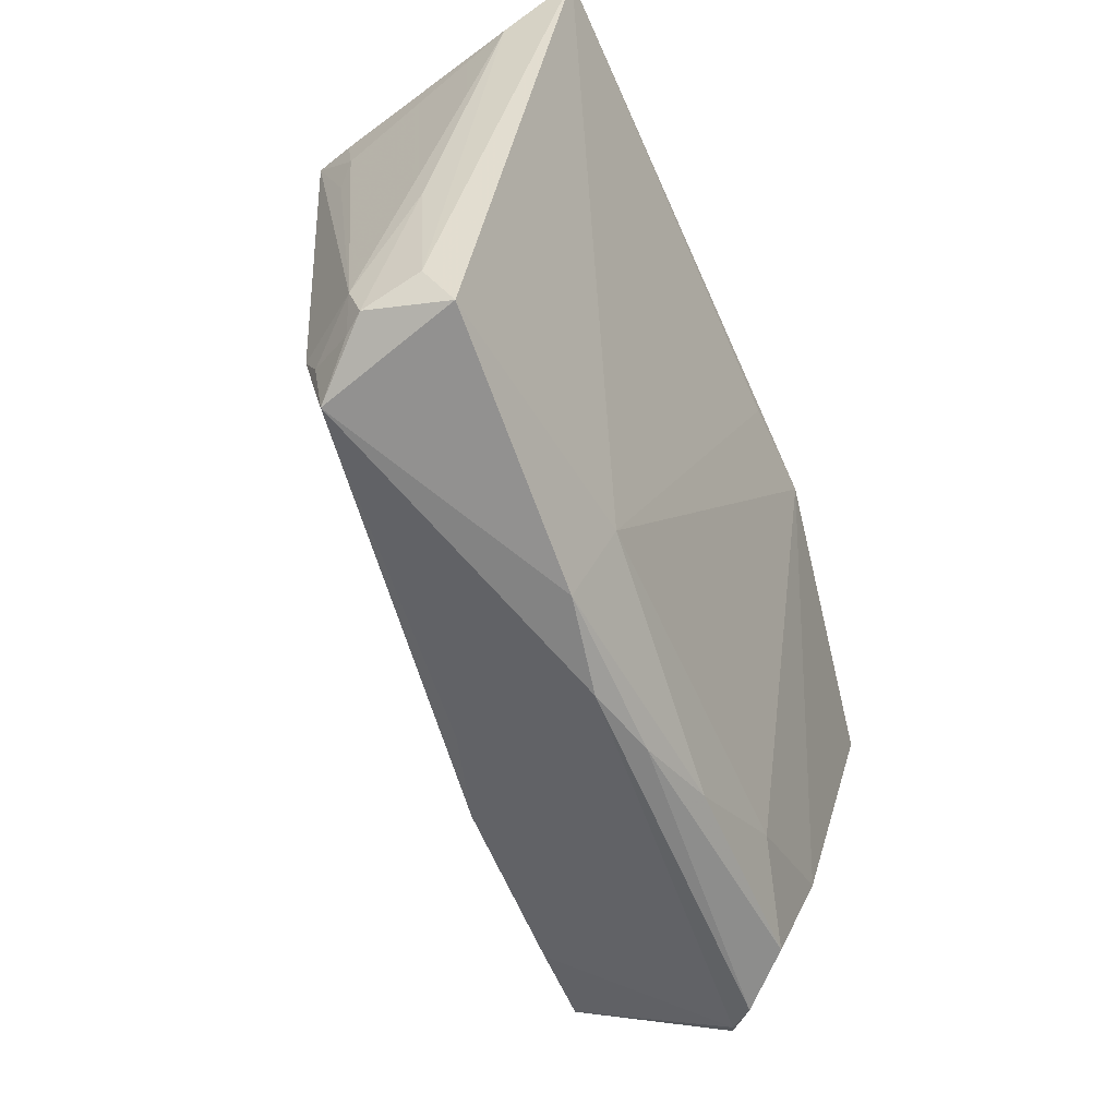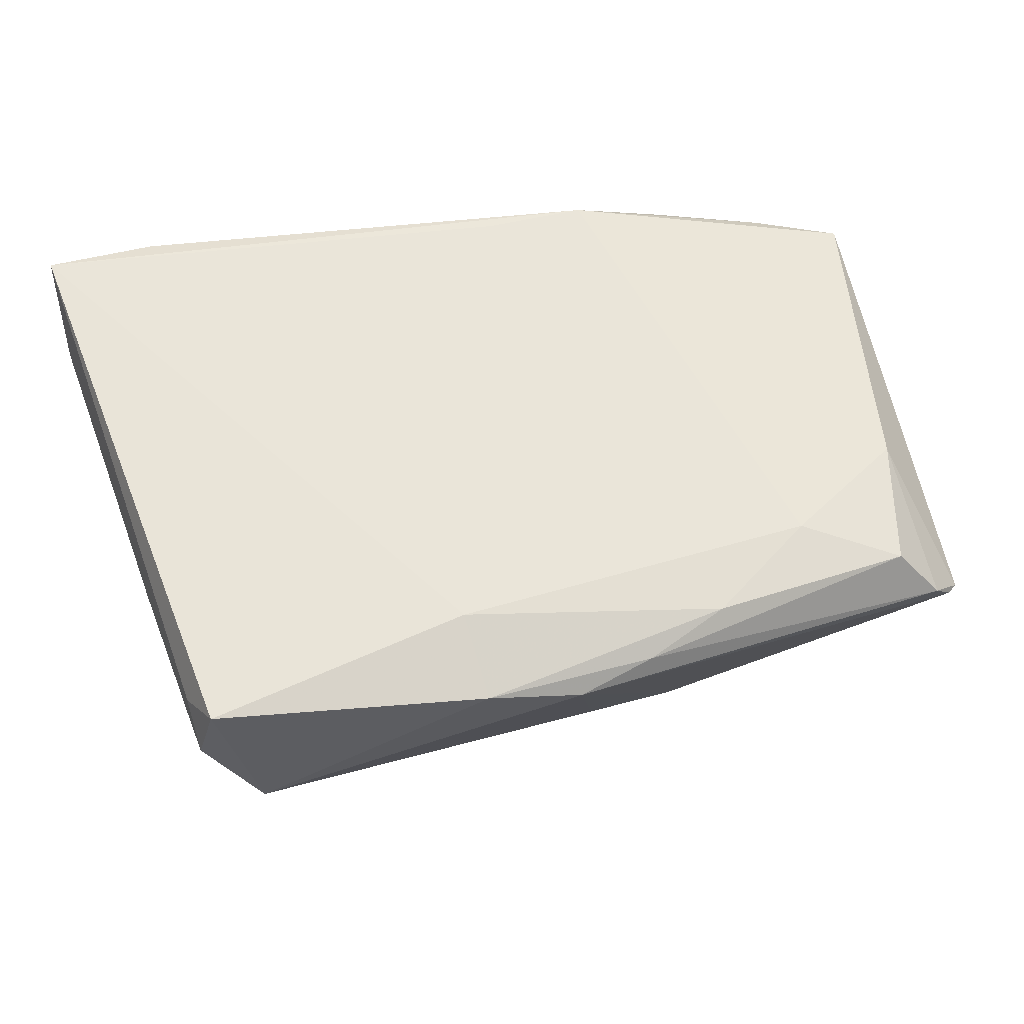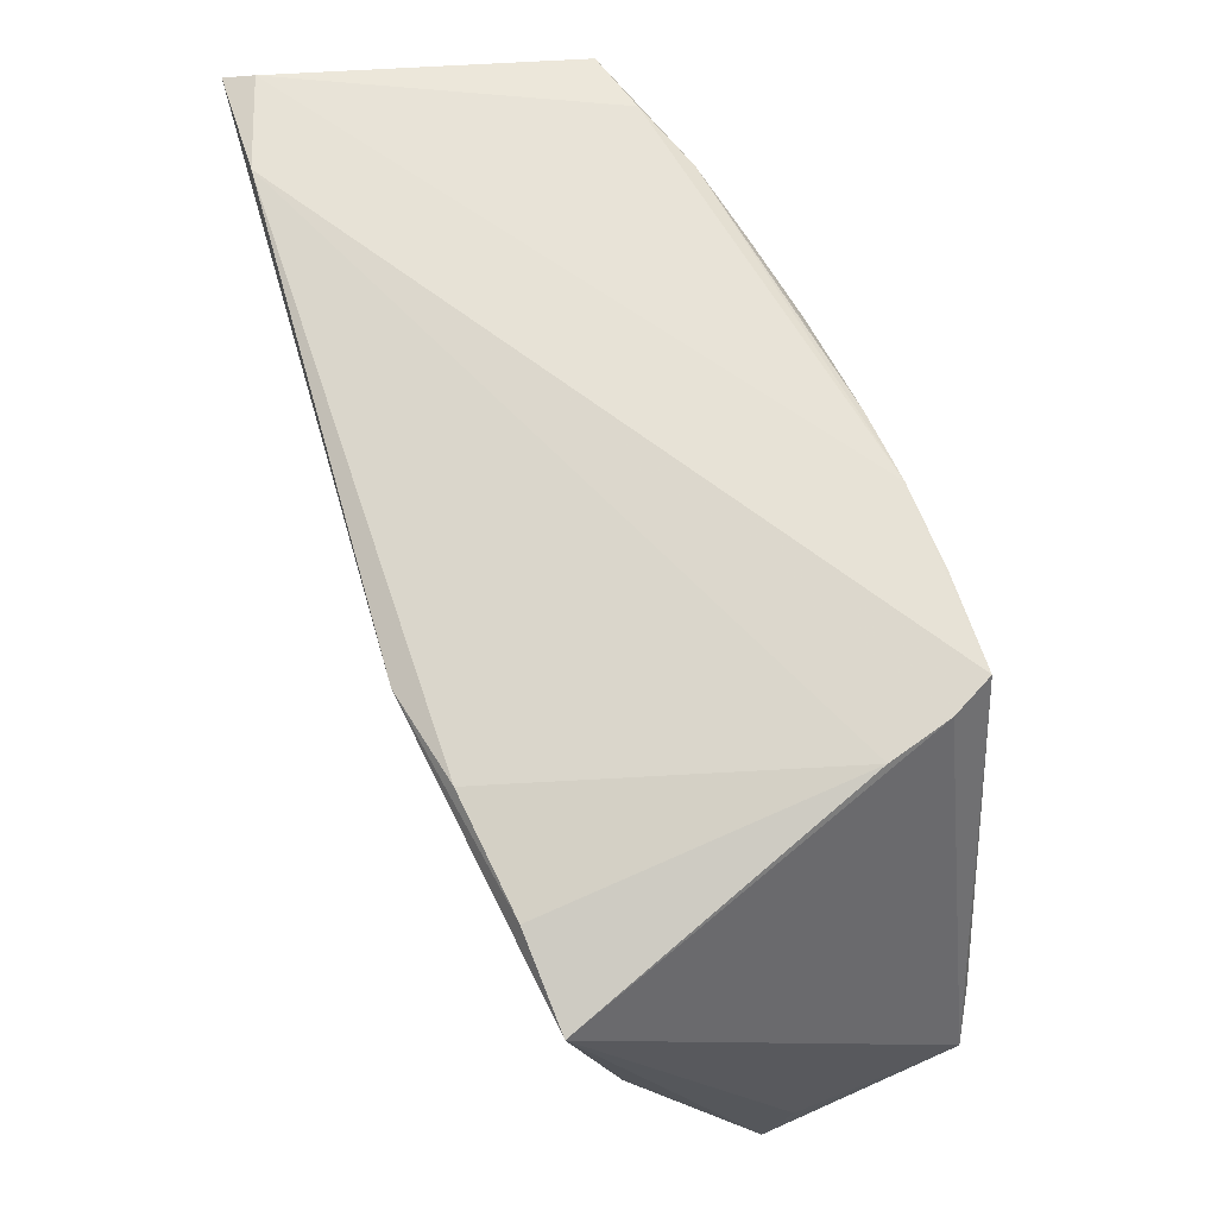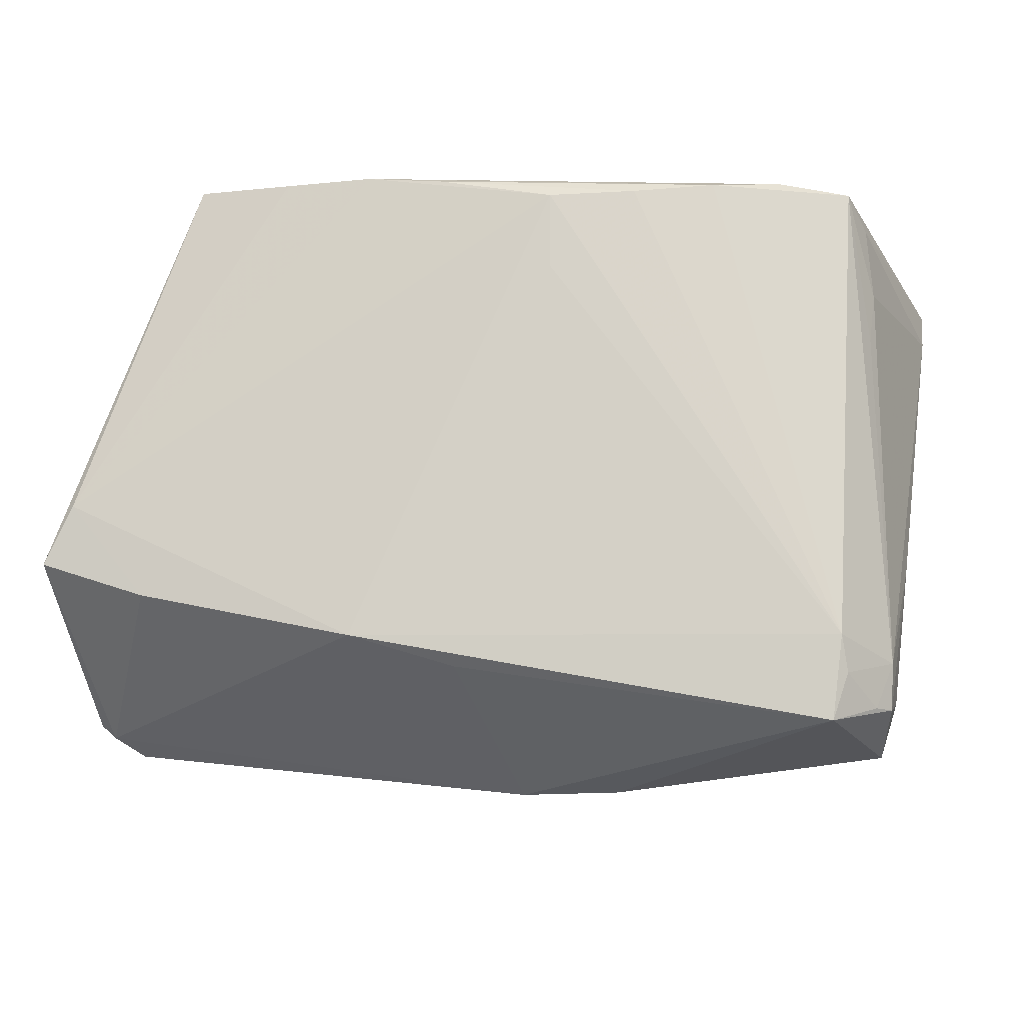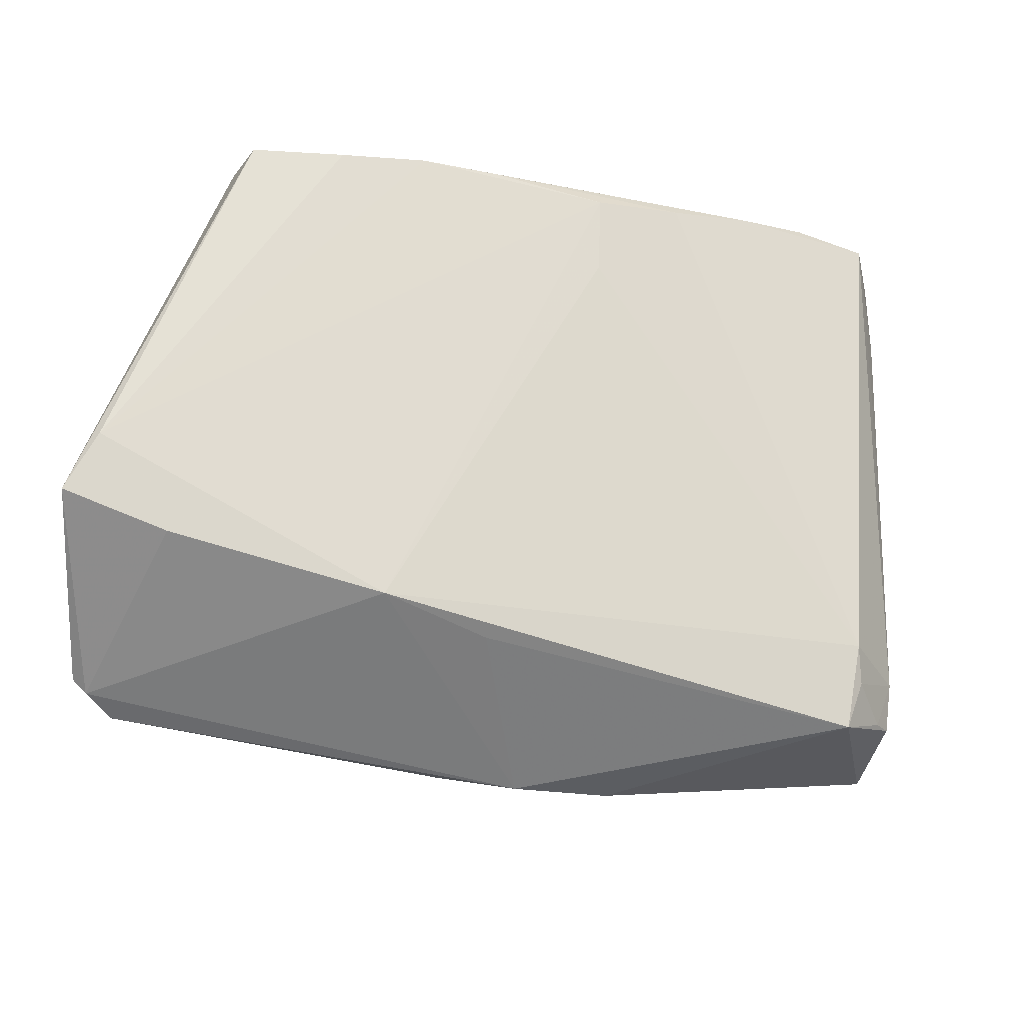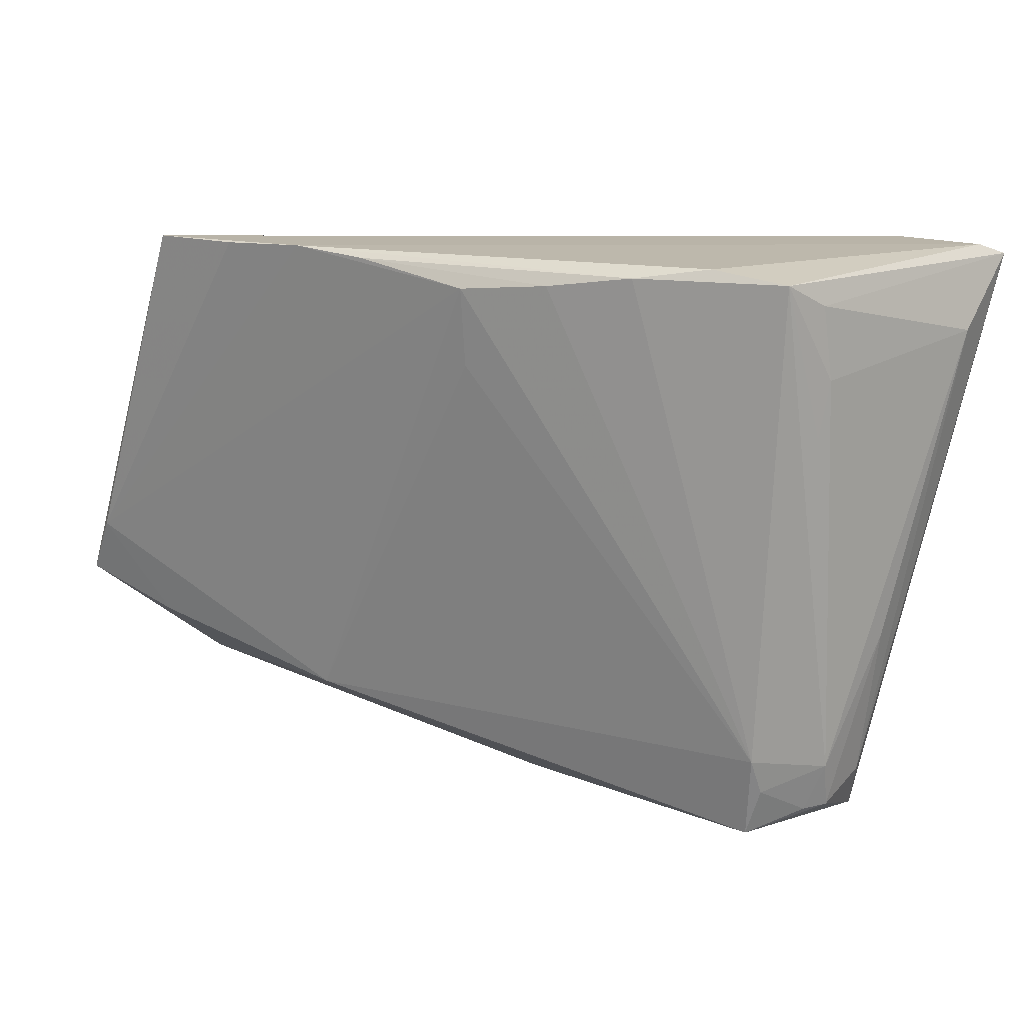
<metadata>
{"format":"obj","ext":"obj","renderer":"f3d","projection":"perspective","resolution":1024,"background":"white","views":[{"elev":-62.9,"azim":-65.6,"up":"+Y"},{"elev":46.0,"azim":-14.7,"up":"+Z"},{"elev":62.2,"azim":73.6,"up":"+Y"},{"elev":-20.4,"azim":-168.8,"up":"+Y"},{"elev":-28.1,"azim":175.3,"up":"+Y"},{"elev":14.7,"azim":-144.3,"up":"+Y"}]}
</metadata>
<code>
v 0.0385 0.03994 -0.02928
v -0.0324 0.03889 -0.0198
v 0.0182 -0.02354 -0.02042
v -0.06016 0.03885 0.02928
v 0.004724 -0.02736 -0.01598
v 0.01874 0.03186 0.02928
v 0.04647 -0.01708 -0.02314
v -0.01016 0.02624 -0.02442
v 0.05439 -0.03283 0.002366
v 0.04387 0.03748 -0.01642
v -0.05071 0.03876 -0.01327
v -0.05001 -0.03255 -0.003057
v -0.0527 0.03576 -0.007607
v 0.04858 -0.03092 0.009251
v -0.01448 -0.02993 0.01397
v 0.02079 -0.0345 0.01006
v 0.05763 -0.03082 -0.001146
v -0.04997 -0.03606 0.01044
v -0.01044 0.03642 -0.02581
v -0.05193 -0.03226 -0.0004225
v -0.0007363 -0.04028 0.005015
v 0.05984 -0.02214 -0.005296
v -0.04446 -0.03538 -0.008781
v 0.0147 0.04028 -0.02833
v -0.04625 -0.02436 -0.01089
v 0.03154 0.03197 0.02583
v 0.05862 0.02532 0.02179
v -0.01359 -0.03987 0.007827
v 0.02611 0.03992 -0.02916
v -0.0413 0.04028 -0.01573
v -0.05819 0.04028 0.02552
v -0.05247 -0.02626 -0.002055
v -0.05984 0.02977 0.01939
v 0.004627 0.03932 -0.02734
v -0.02172 0.03739 -0.02296
v -0.04669 -0.02908 -0.008955
v -0.05246 -0.02951 0.007233
v 0.03537 -0.02515 0.0131
v -0.0532 0.02627 -0.006204
v 0.05591 -0.004691 -0.02617
v 0.05944 -0.02914 -0.001807
v -0.05235 0.01889 -0.007407
v -0.04528 0.04003 0.02893
v 0.0096 -0.03822 0.007169
v 0.05254 -0.01431 0.01377
v 0.06016 -0.01234 -0.02473
v 0.004915 0.03165 0.02911
v 0.04698 0.02941 0.02314
v 0.04141 0.0389 -0.02422
v -0.05512 -0.009931 0.007469
f 47 6 4
f 4 15 47
f 47 15 6
f 23 5 21
f 6 15 38
f 38 16 14
f 15 16 38
f 31 11 4
f 21 17 9
f 46 17 7
f 21 5 3
f 3 17 21
f 3 7 17
f 5 23 3
f 18 15 4
f 14 16 44
f 21 9 44
f 44 9 14
f 25 3 23
f 4 6 43
f 43 31 4
f 46 7 40
f 7 3 40
f 40 3 19
f 6 38 45
f 45 38 14
f 14 9 45
f 6 45 27
f 46 49 27
f 28 23 21
f 28 18 23
f 21 44 28
f 28 44 16
f 28 16 15
f 15 18 28
f 2 25 11
f 31 43 24
f 24 40 19
f 29 40 24
f 11 25 32
f 19 3 8
f 8 25 19
f 3 25 8
f 6 27 48
f 41 17 46
f 41 27 45
f 41 9 17
f 41 45 9
f 19 25 35
f 25 2 35
f 30 2 11
f 30 24 2
f 11 31 30
f 31 24 30
f 29 24 1
f 1 24 43
f 1 43 49
f 1 40 29
f 1 49 46
f 46 40 1
f 37 18 4
f 6 48 26
f 26 43 6
f 10 27 49
f 10 48 27
f 10 26 48
f 49 43 10
f 43 26 10
f 46 27 22
f 22 41 46
f 27 41 22
f 2 24 34
f 34 35 2
f 34 24 19
f 19 35 34
f 36 32 25
f 36 12 32
f 36 25 23
f 23 12 36
f 33 37 4
f 32 33 39
f 50 33 32
f 37 33 50
f 11 32 42
f 42 39 11
f 32 39 42
f 11 39 13
f 13 39 33
f 4 11 13
f 13 33 4
f 20 50 32
f 37 50 20
f 32 12 20
f 18 37 20
f 23 18 20
f 20 12 23

</code>
